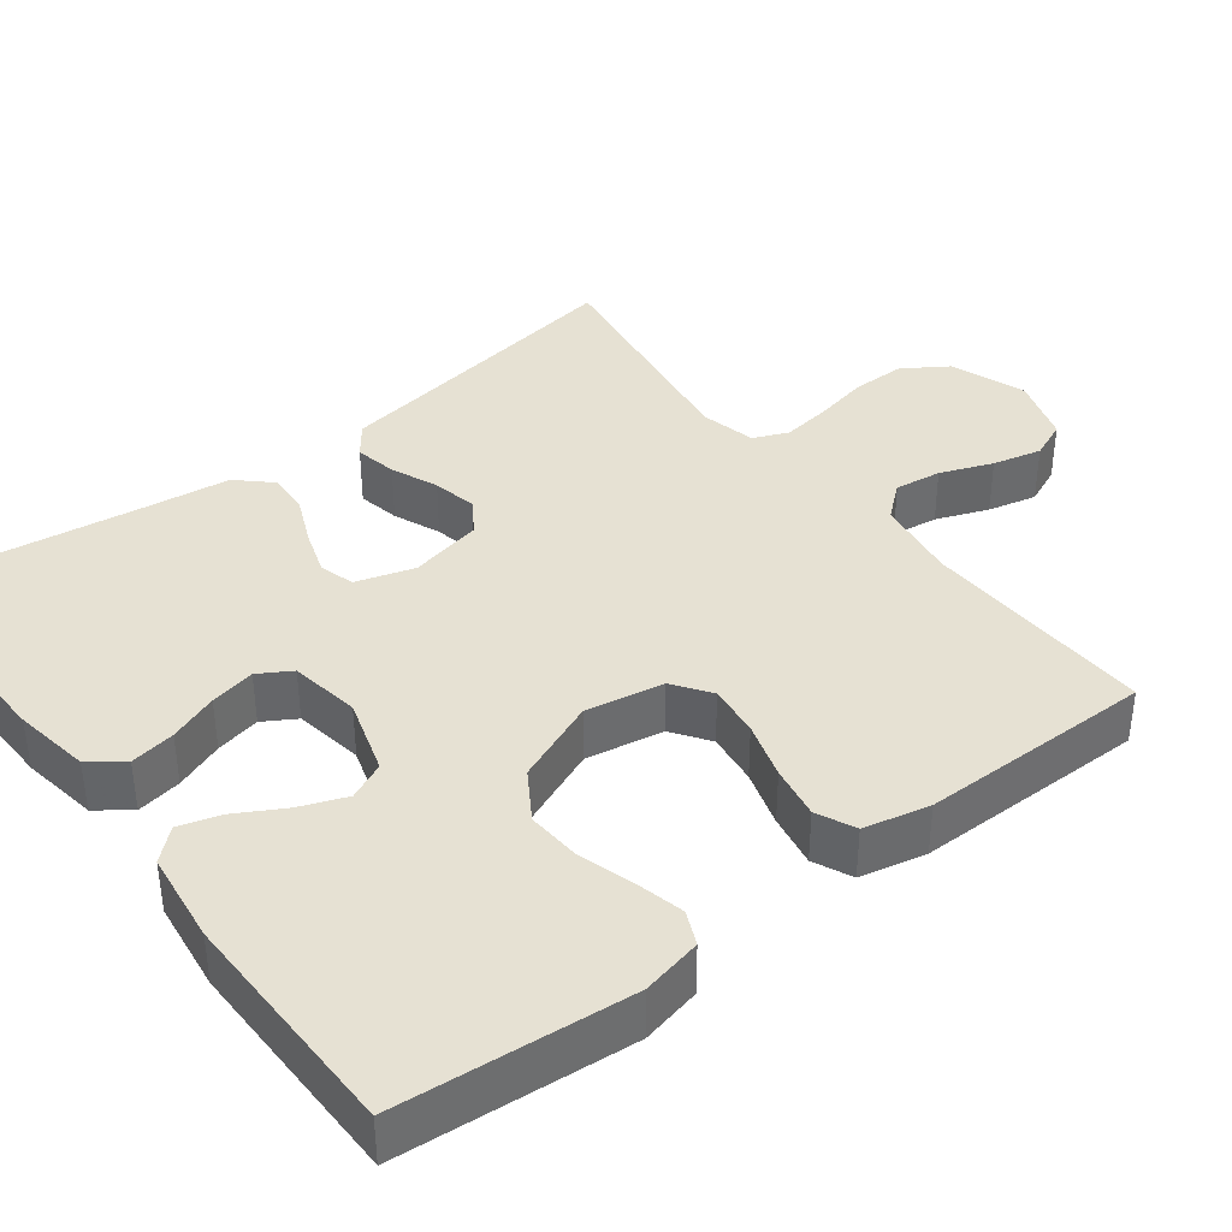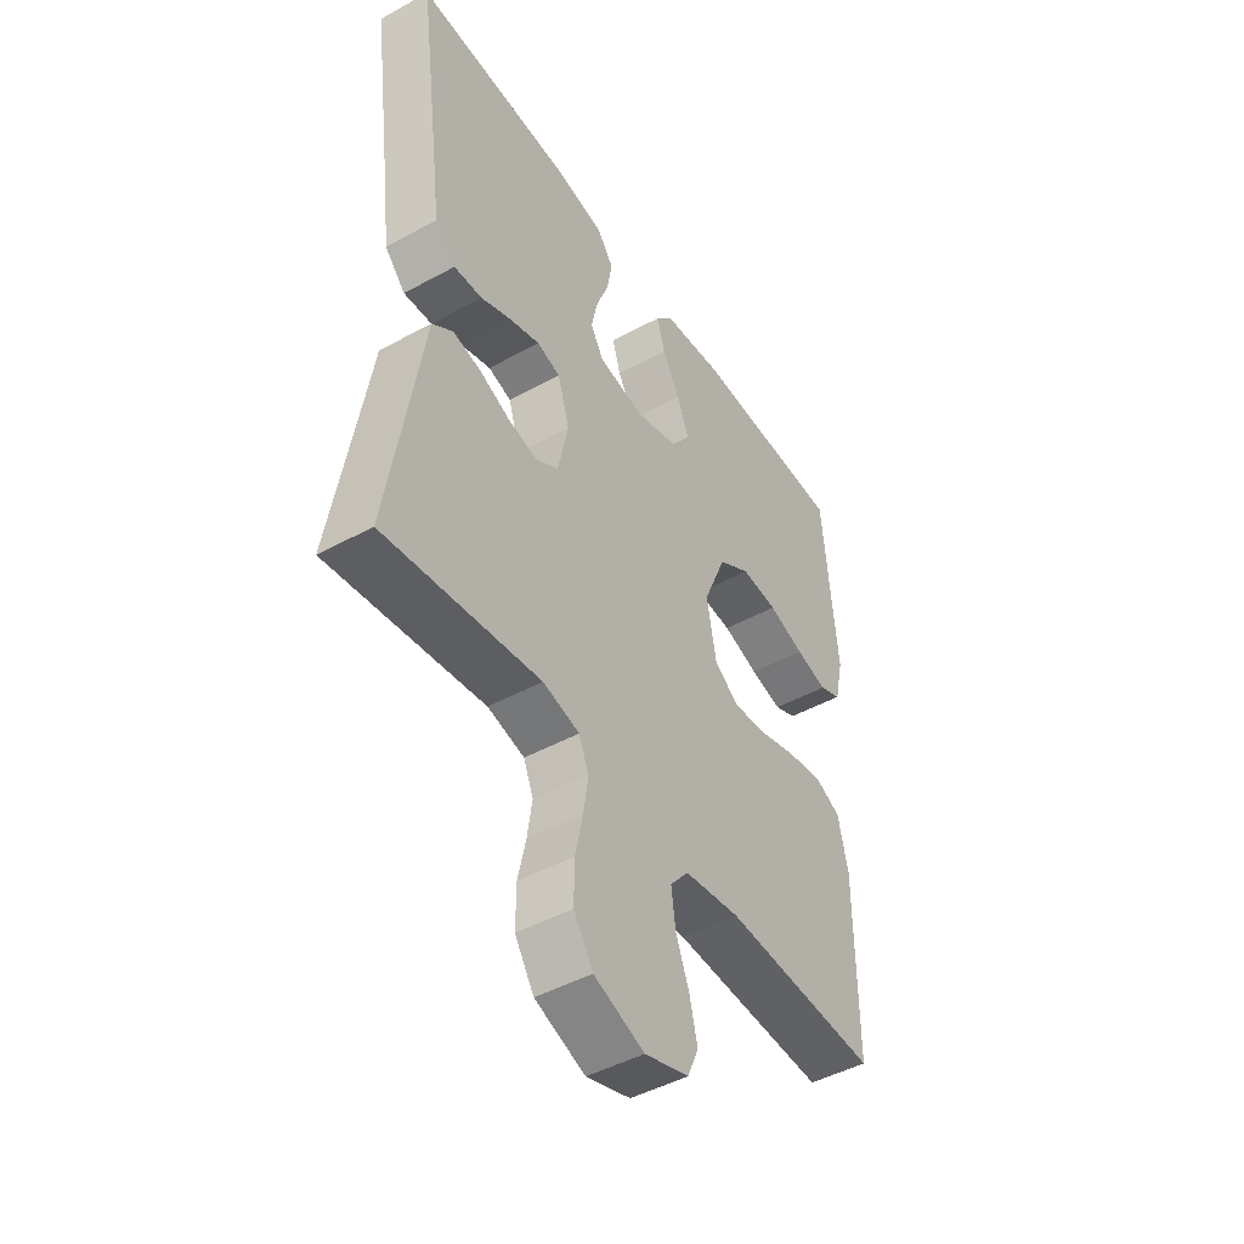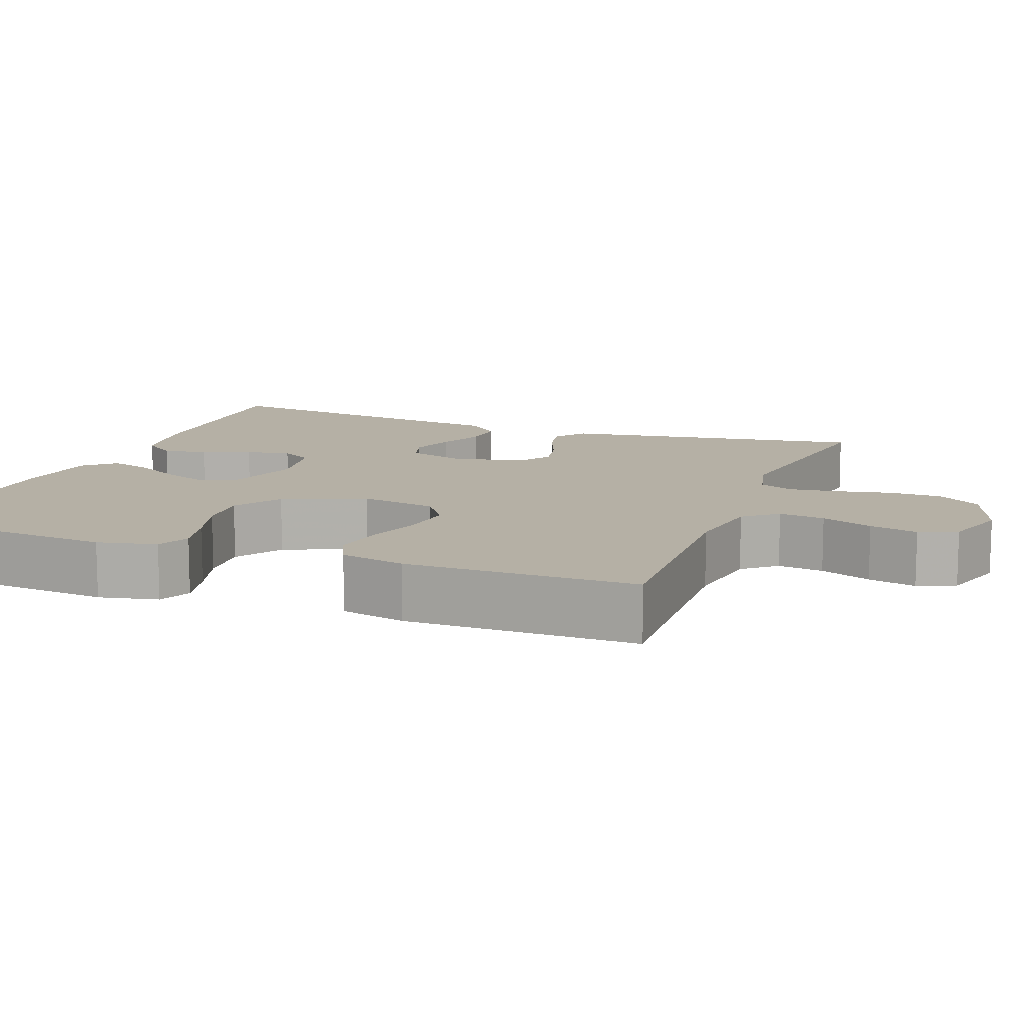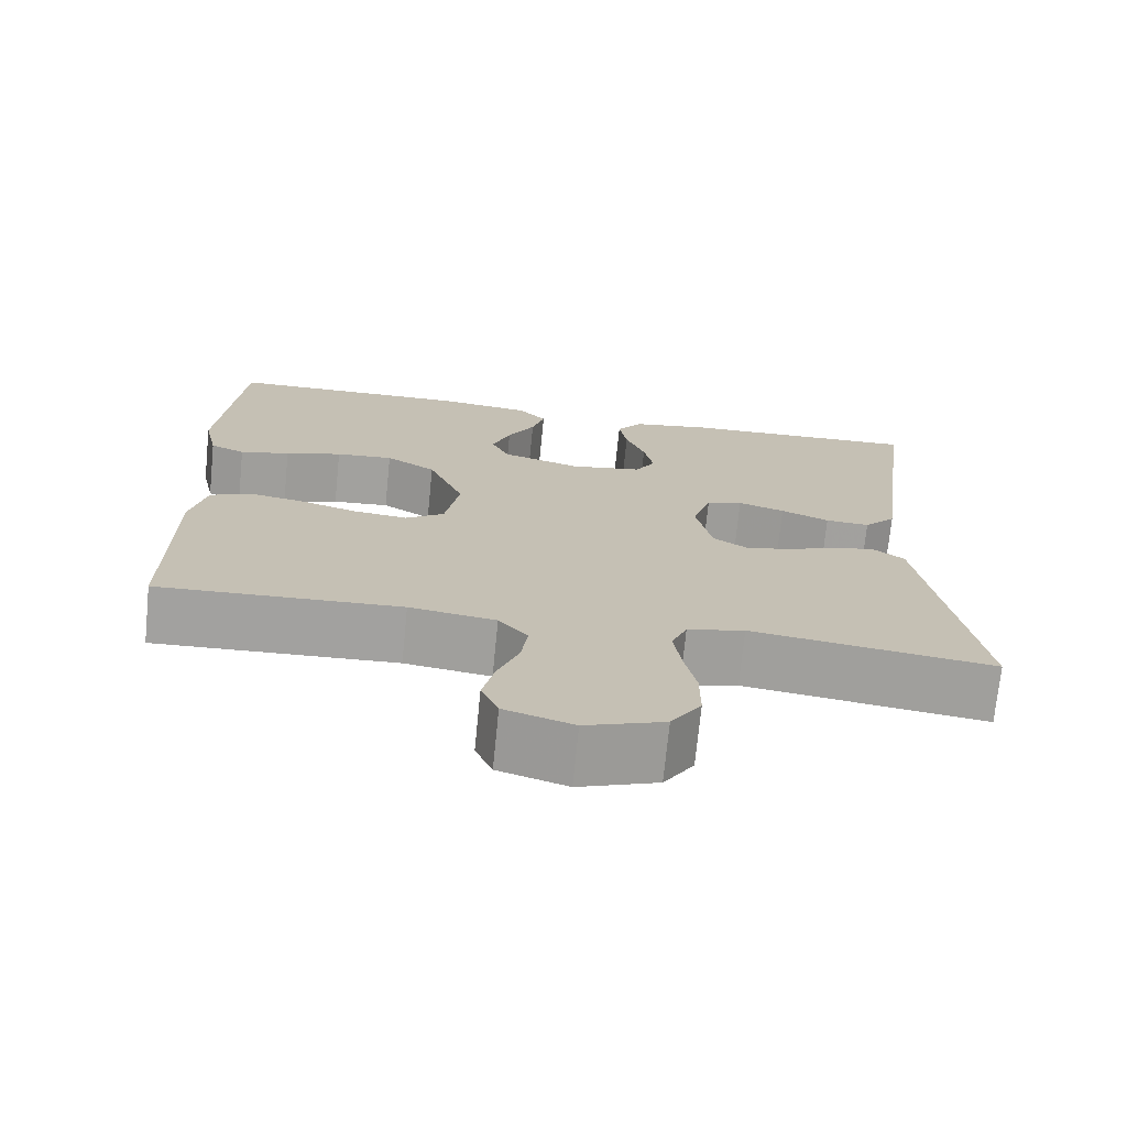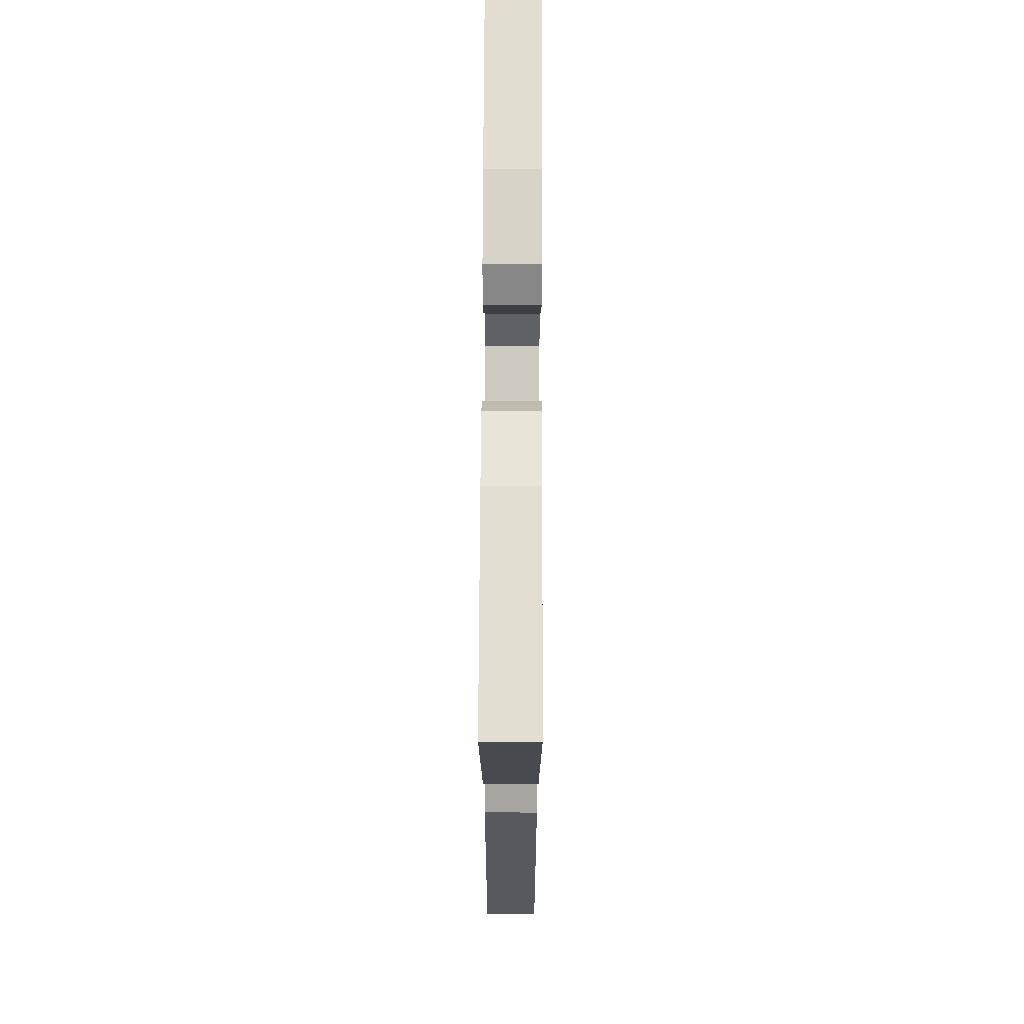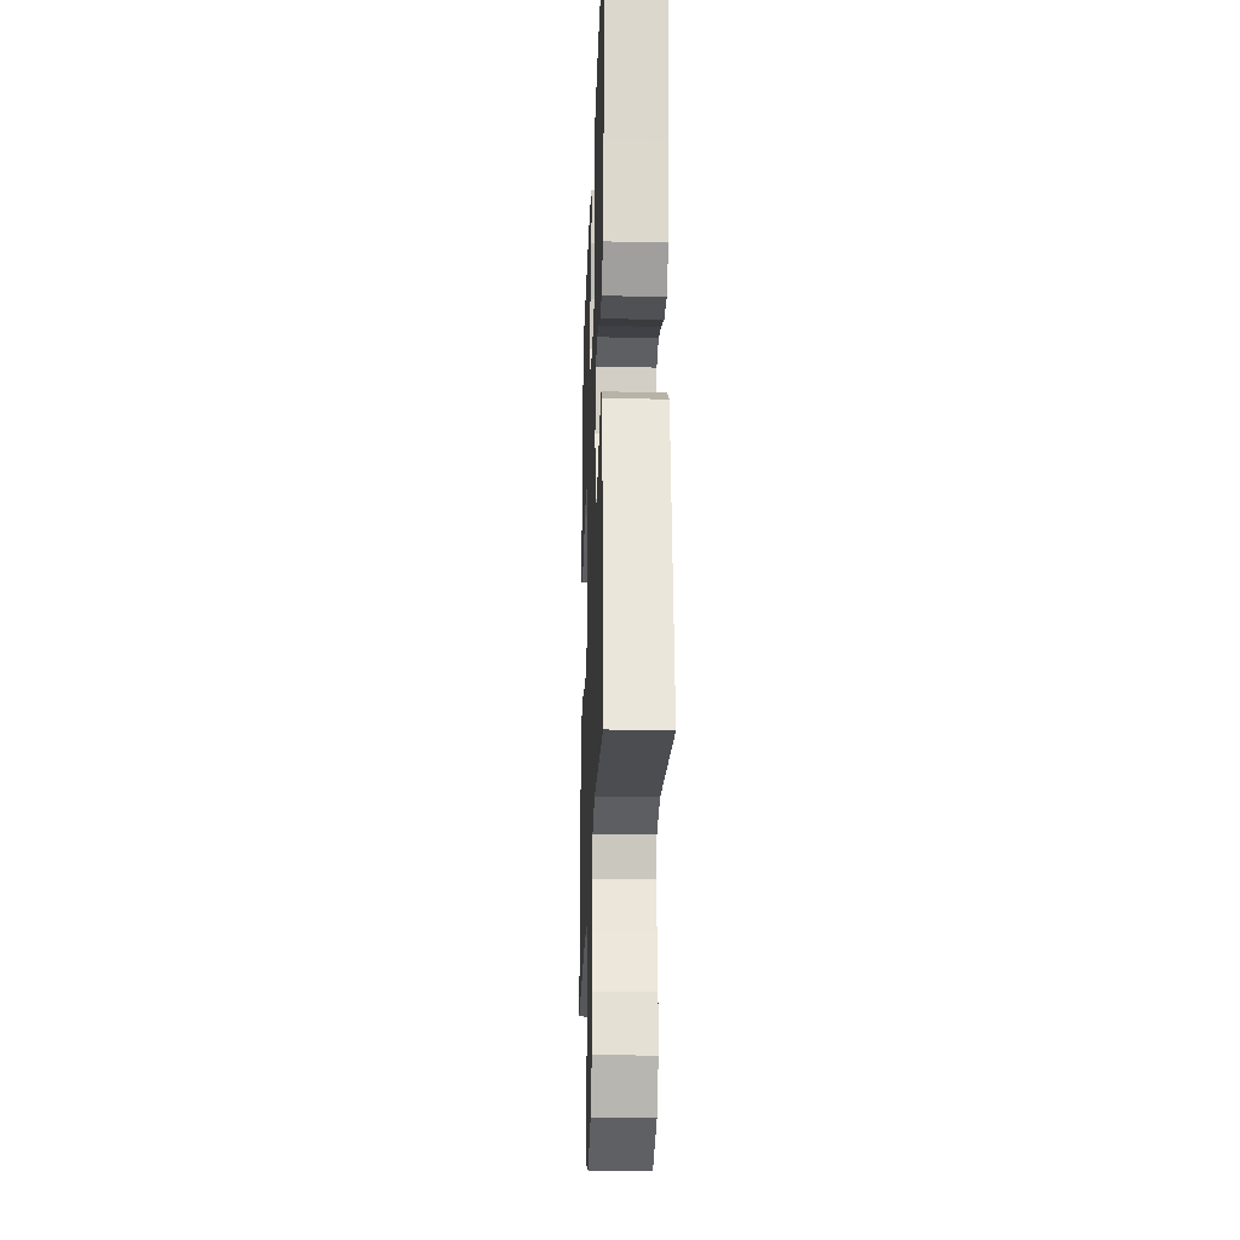
<metadata>
{"format":"obj","ext":"obj","renderer":"f3d","projection":"perspective","resolution":1024,"background":"white","views":[{"elev":38.7,"azim":52.6,"up":"+Y"},{"elev":-46.6,"azim":-58.1,"up":"+Z"},{"elev":11.7,"azim":110.8,"up":"+Y"},{"elev":-72.2,"azim":174.3,"up":"+Z"},{"elev":69.3,"azim":-89.8,"up":"+Z"},{"elev":-24.1,"azim":-92.1,"up":"+Z"}]}
</metadata>
<code>
v -0.5 0.07 0.5
v -0.2 0.07 0.491
v -0.101 0.07 0.475
v -0.069 0.07 0.432
v -0.079 0.07 0.374
v -0.103 0.07 0.311
v -0.115 0.07 0.253
v -0.09 0.07 0.211
v 0 0.07 0.196
v 0.098 0.07 0.226
v 0.12 0.07 0.274
v 0.097 0.07 0.334
v 0.063 0.07 0.395
v 0.047 0.07 0.449
v 0.082 0.07 0.488
v 0.2 0.07 0.503
v 0.5 0.07 0.5
v 0.526 0.07 0.2
v 0.509 0.07 0.123
v 0.466 0.07 0.104
v 0.404 0.07 0.119
v 0.334 0.07 0.141
v 0.263 0.07 0.146
v 0.201 0.07 0.107
v 0.157 0.07 0
v 0.175 0.07 -0.1
v 0.223 0.07 -0.134
v 0.29 0.07 -0.126
v 0.363 0.07 -0.104
v 0.431 0.07 -0.092
v 0.481 0.07 -0.115
v 0.5 0.07 -0.2
v 0.5 0.07 -0.5
v 0.2 0.07 -0.488
v 0.093 0.07 -0.504
v 0.057 0.07 -0.547
v 0.065 0.07 -0.607
v 0.091 0.07 -0.674
v 0.106 0.07 -0.737
v 0.085 0.07 -0.786
v 0 0.07 -0.813
v -0.097 0.07 -0.778
v -0.134 0.07 -0.721
v -0.134 0.07 -0.652
v -0.119 0.07 -0.582
v -0.11 0.07 -0.519
v -0.129 0.07 -0.474
v -0.2 0.07 -0.457
v -0.5 0.07 -0.5
v -0.452 0.07 -0.2
v -0.437 0.07 -0.104
v -0.397 0.07 -0.074
v -0.343 0.07 -0.085
v -0.283 0.07 -0.11
v -0.226 0.07 -0.122
v -0.183 0.07 -0.094
v -0.163 0.07 0
v -0.186 0.07 0.075
v -0.231 0.07 0.088
v -0.289 0.07 0.069
v -0.349 0.07 0.043
v -0.404 0.07 0.039
v -0.444 0.07 0.082
v -0.459 0.07 0.2
v -0.5 0 0.5
v -0.2 0 0.491
v -0.101 0 0.475
v -0.069 0 0.432
v -0.079 0 0.374
v -0.103 0 0.311
v -0.115 0 0.253
v -0.09 0 0.211
v 0 0 0.196
v 0.098 0 0.226
v 0.12 0 0.274
v 0.097 0 0.334
v 0.063 0 0.395
v 0.047 0 0.449
v 0.082 0 0.488
v 0.2 0 0.503
v 0.5 0 0.5
v 0.526 0 0.2
v 0.509 0 0.123
v 0.466 0 0.104
v 0.404 0 0.119
v 0.334 0 0.141
v 0.263 0 0.146
v 0.201 0 0.107
v 0.157 0 0
v 0.175 0 -0.1
v 0.223 0 -0.134
v 0.29 0 -0.126
v 0.363 0 -0.104
v 0.431 0 -0.092
v 0.481 0 -0.115
v 0.5 0 -0.2
v 0.5 0 -0.5
v 0.2 0 -0.488
v 0.093 0 -0.504
v 0.057 0 -0.547
v 0.065 0 -0.607
v 0.091 0 -0.674
v 0.106 0 -0.737
v 0.085 0 -0.786
v 0 0 -0.813
v -0.097 0 -0.778
v -0.134 0 -0.721
v -0.134 0 -0.652
v -0.119 0 -0.582
v -0.11 0 -0.519
v -0.129 0 -0.474
v -0.2 0 -0.457
v -0.5 0 -0.5
v -0.452 0 -0.2
v -0.437 0 -0.104
v -0.397 0 -0.074
v -0.343 0 -0.085
v -0.283 0 -0.11
v -0.226 0 -0.122
v -0.183 0 -0.094
v -0.163 0 0
v -0.186 0 0.075
v -0.231 0 0.088
v -0.289 0 0.069
v -0.349 0 0.043
v -0.404 0 0.039
v -0.444 0 0.082
v -0.459 0 0.2
f 61 62 63 64
f 60 61 64 1
f 59 60 1 2
f 58 59 2 3
f 57 58 3
f 51 52 53 54
f 50 51 54 55
f 48 49 50 55
f 47 48 55 56
f 42 43 44 45
f 42 45 46
f 41 42 46
f 40 41 46
f 37 38 39 40
f 36 37 40 46
f 35 36 46 47
f 31 32 33 34
f 28 29 30 31
f 27 28 31 34
f 26 27 34 35
f 19 20 21 22
f 17 18 19 22
f 17 22 23
f 16 17 23 24
f 12 13 14 15
f 11 12 15 16
f 3 4 5 6
f 3 6 7
f 57 3 7
f 35 47 56 57
f 25 26 35 57
f 11 16 24 25
f 10 11 25
f 9 10 25 57
f 8 9 57
f 7 8 57
f 128 127 126 125
f 65 128 125 124
f 66 65 124 123
f 67 66 123 122
f 67 122 121
f 118 117 116 115
f 119 118 115 114
f 119 114 113 112
f 120 119 112 111
f 109 108 107 106
f 110 109 106
f 110 106 105
f 110 105 104
f 104 103 102 101
f 110 104 101 100
f 111 110 100 99
f 98 97 96 95
f 95 94 93 92
f 98 95 92 91
f 99 98 91 90
f 86 85 84 83
f 86 83 82 81
f 87 86 81
f 88 87 81 80
f 79 78 77 76
f 80 79 76 75
f 70 69 68 67
f 71 70 67
f 71 67 121
f 121 120 111 99
f 121 99 90 89
f 89 88 80 75
f 89 75 74
f 121 89 74 73
f 121 73 72
f 121 72 71
f 1 65 66 2
f 2 66 67 3
f 3 67 68 4
f 4 68 69 5
f 5 69 70 6
f 6 70 71 7
f 7 71 72 8
f 8 72 73 9
f 9 73 74 10
f 10 74 75 11
f 11 75 76 12
f 12 76 77 13
f 13 77 78 14
f 14 78 79 15
f 15 79 80 16
f 16 80 81 17
f 17 81 82 18
f 18 82 83 19
f 19 83 84 20
f 20 84 85 21
f 21 85 86 22
f 22 86 87 23
f 23 87 88 24
f 24 88 89 25
f 25 89 90 26
f 26 90 91 27
f 27 91 92 28
f 28 92 93 29
f 29 93 94 30
f 30 94 95 31
f 31 95 96 32
f 32 96 97 33
f 33 97 98 34
f 34 98 99 35
f 35 99 100 36
f 36 100 101 37
f 37 101 102 38
f 38 102 103 39
f 39 103 104 40
f 40 104 105 41
f 41 105 106 42
f 42 106 107 43
f 43 107 108 44
f 44 108 109 45
f 45 109 110 46
f 46 110 111 47
f 47 111 112 48
f 48 112 113 49
f 49 113 114 50
f 50 114 115 51
f 51 115 116 52
f 52 116 117 53
f 53 117 118 54
f 54 118 119 55
f 55 119 120 56
f 56 120 121 57
f 57 121 122 58
f 58 122 123 59
f 59 123 124 60
f 60 124 125 61
f 61 125 126 62
f 62 126 127 63
f 63 127 128 64
f 64 128 65 1

</code>
